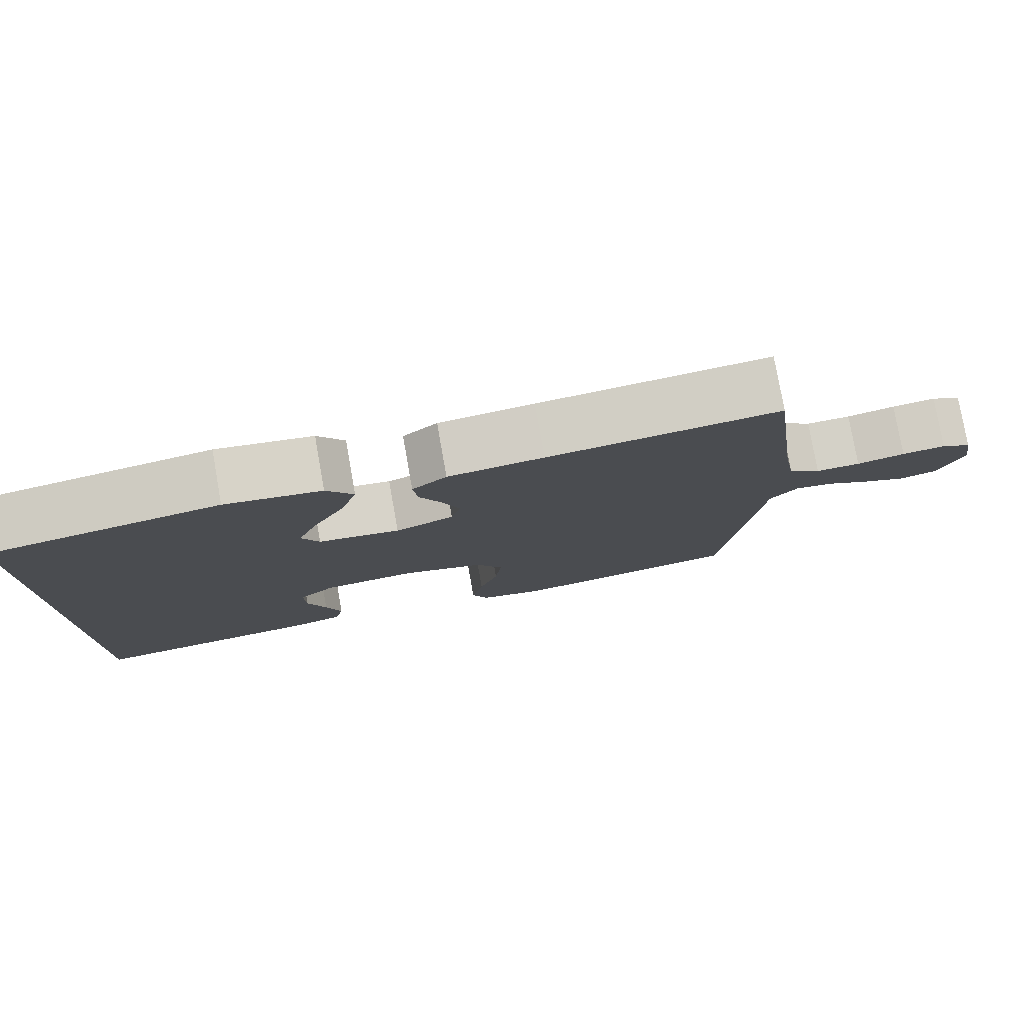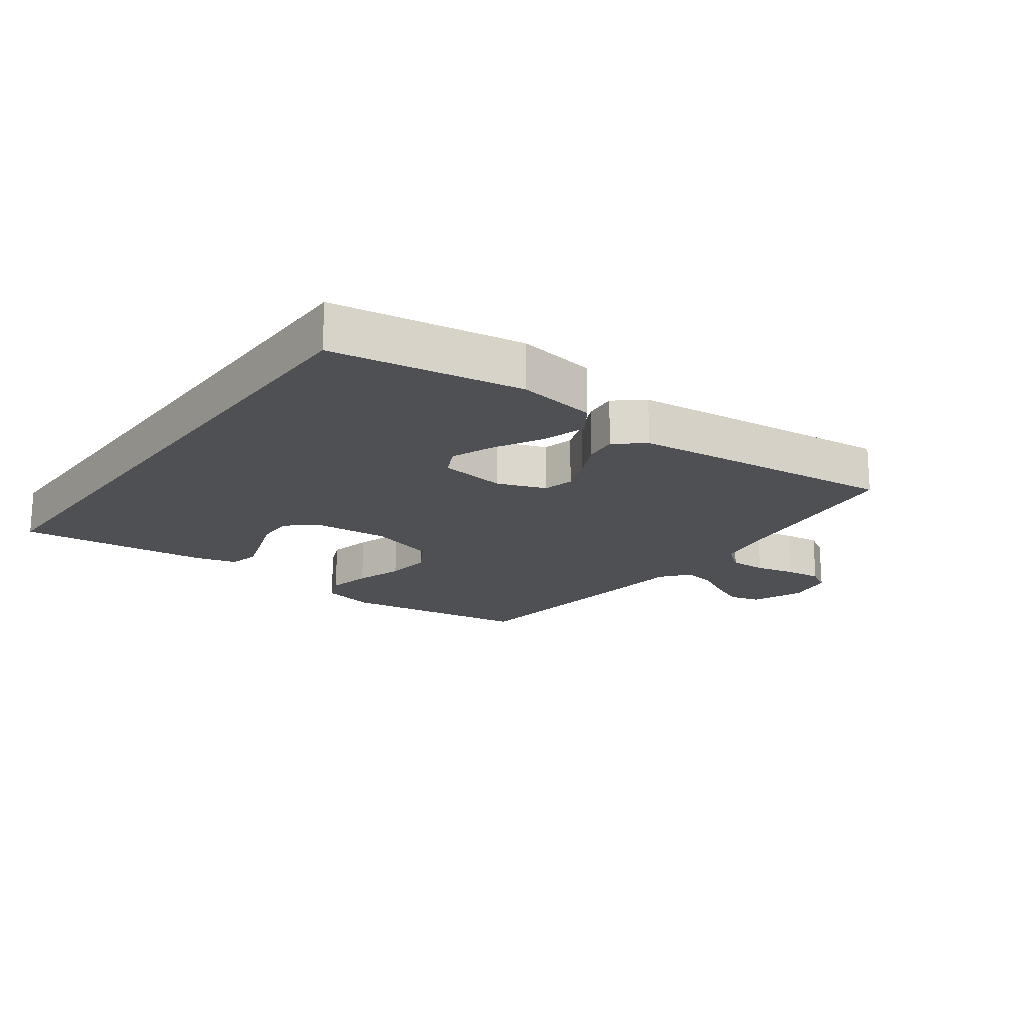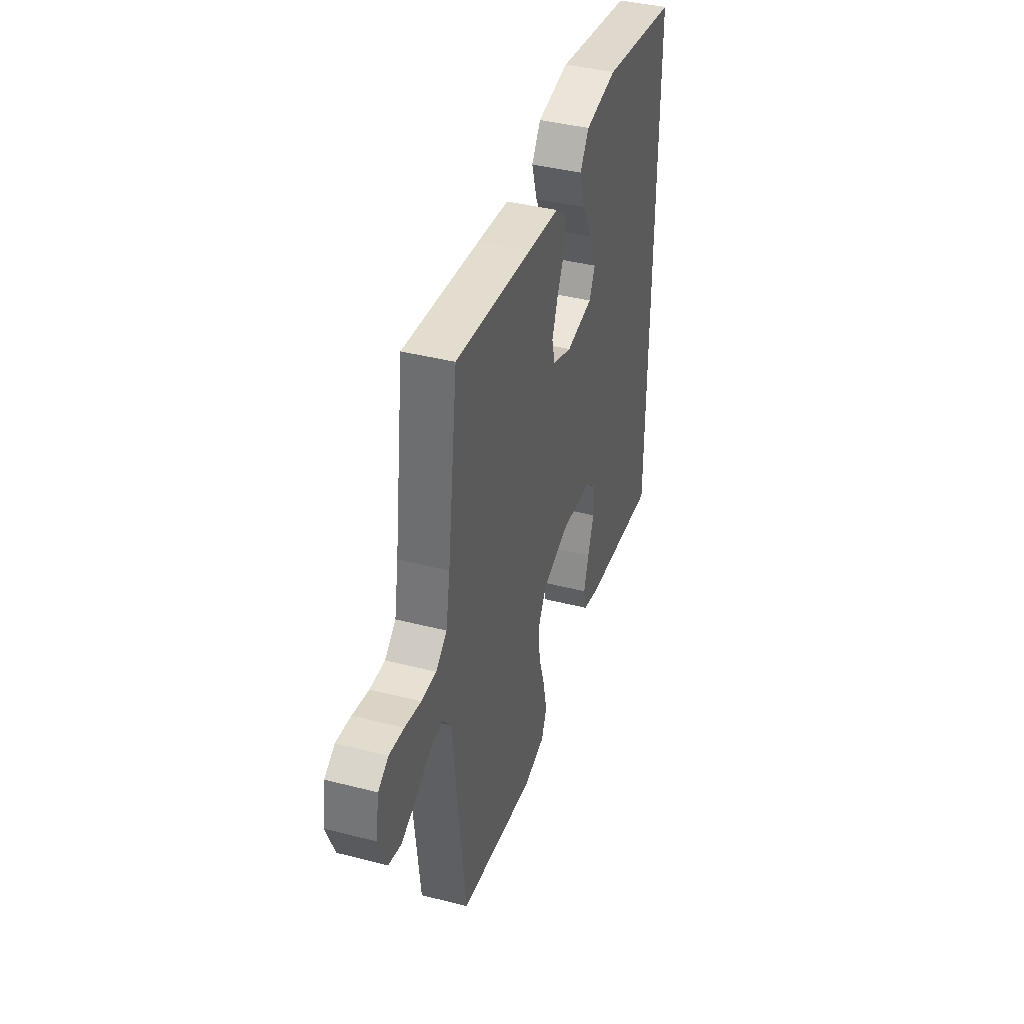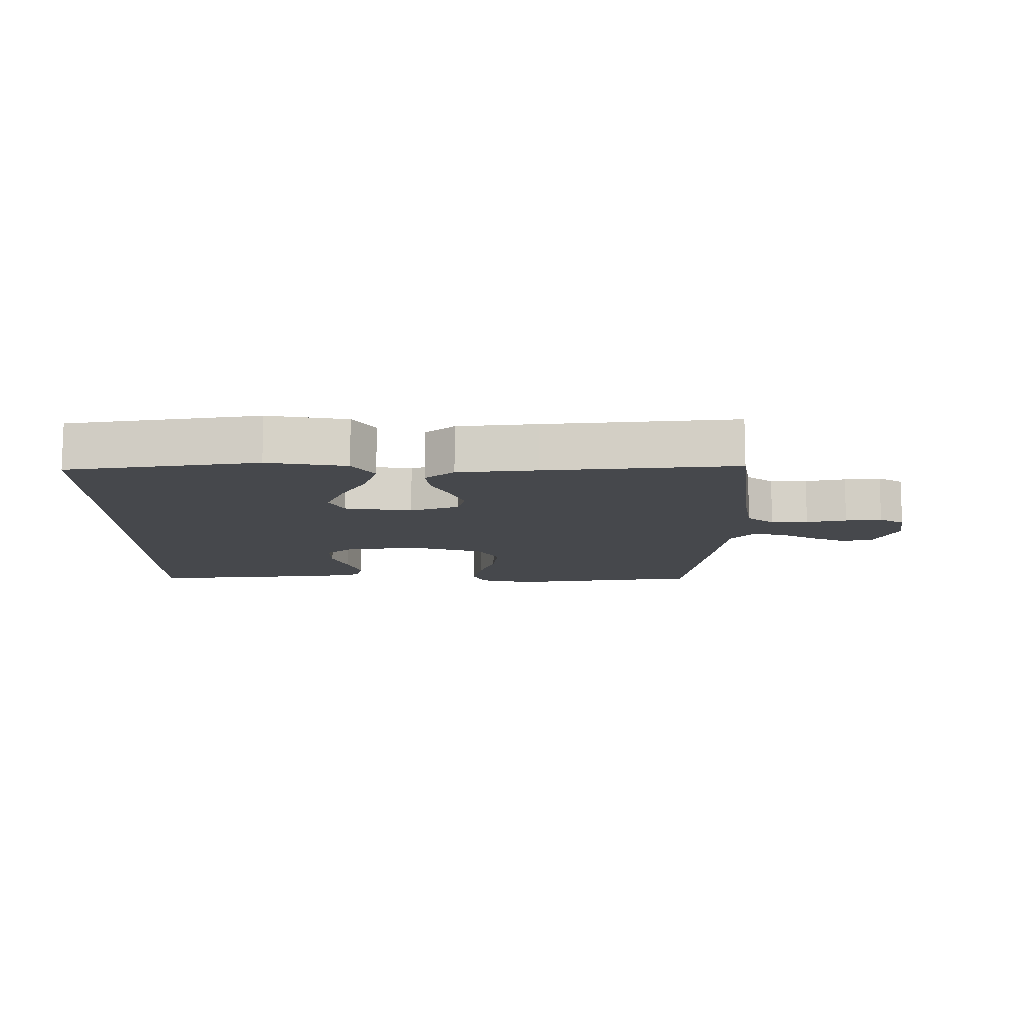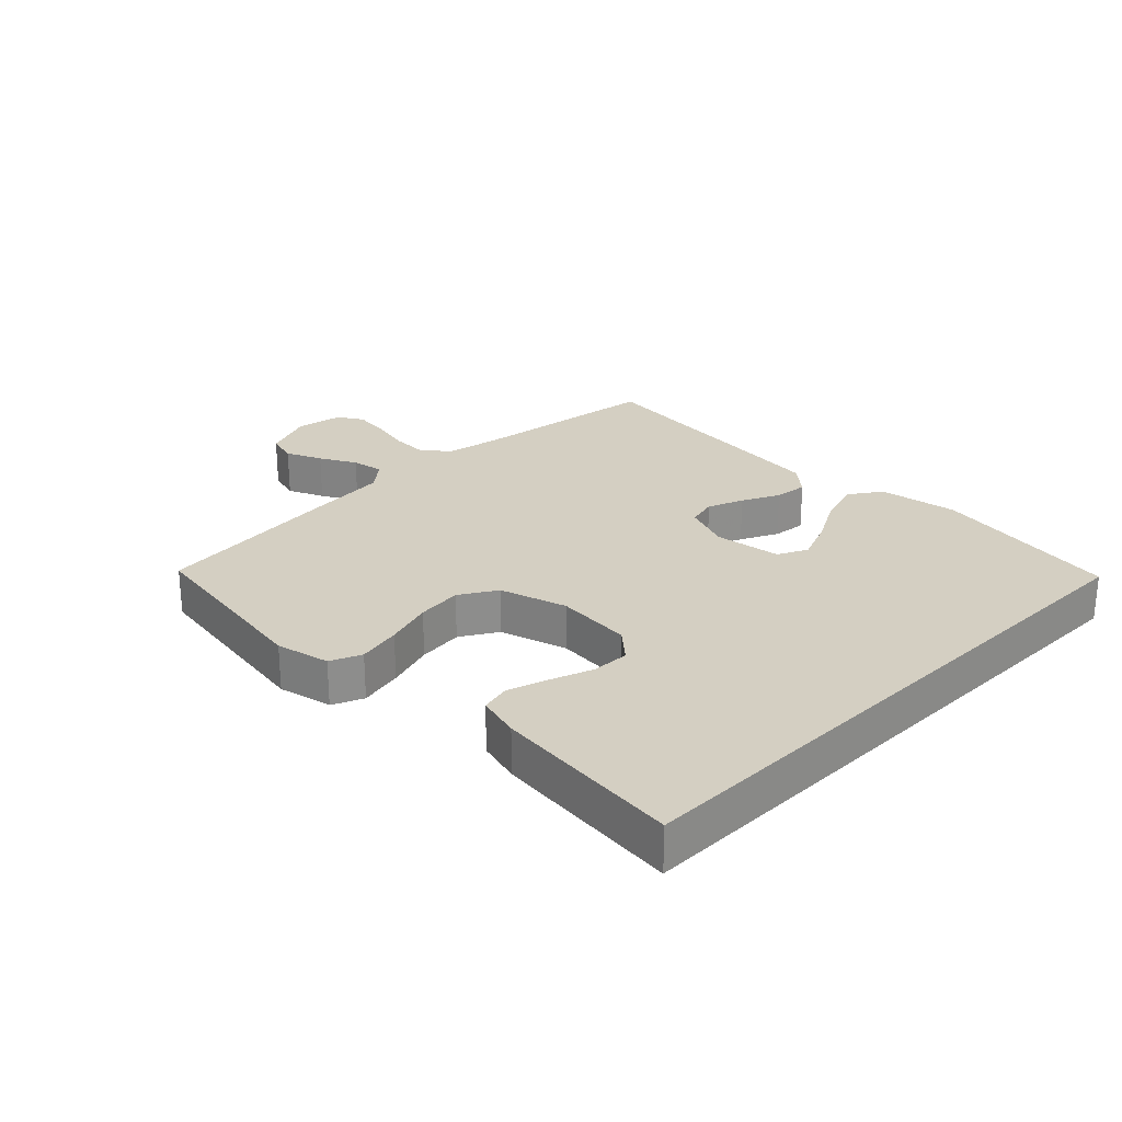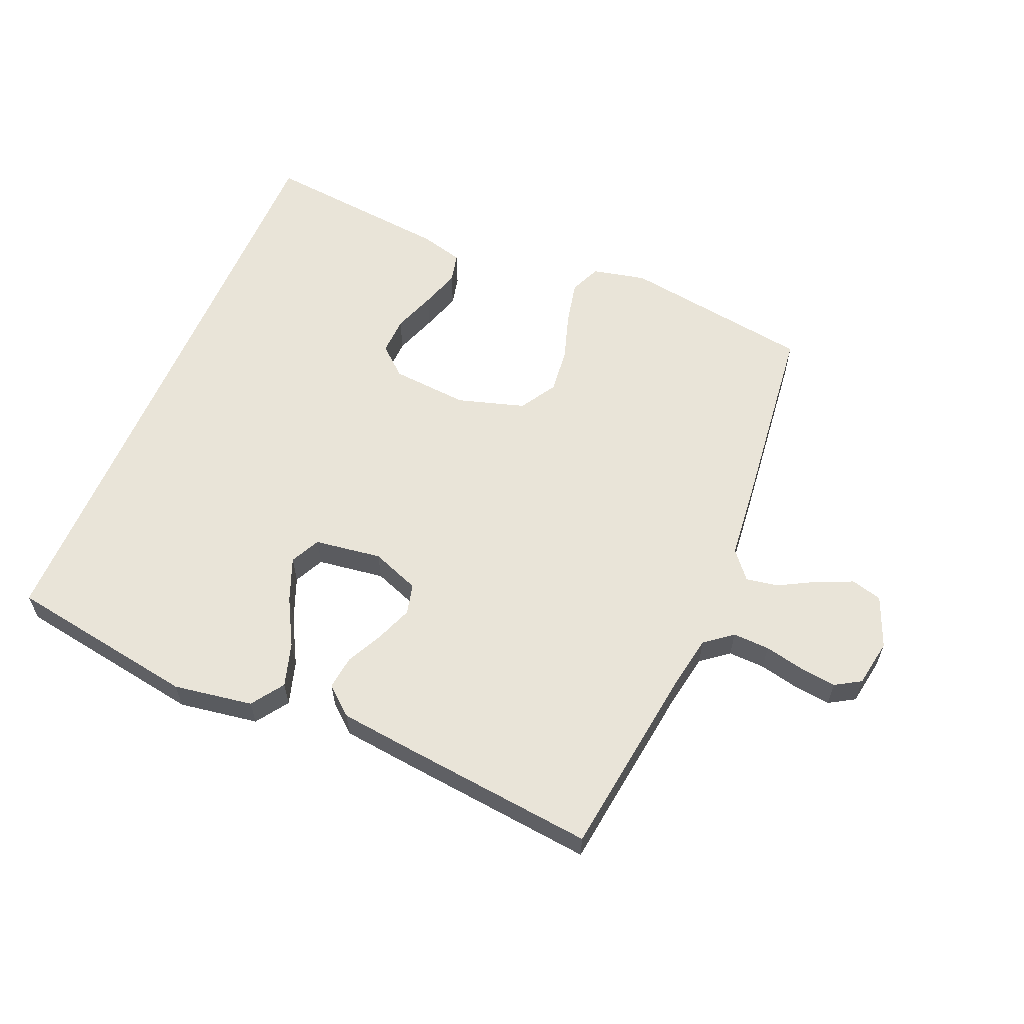
<metadata>
{"format":"obj","ext":"obj","renderer":"f3d","projection":"perspective","resolution":1024,"background":"white","views":[{"elev":78.6,"azim":-10.0,"up":"+Z"},{"elev":-18.5,"azim":-36.3,"up":"+Y"},{"elev":40.3,"azim":107.5,"up":"+Z"},{"elev":-11.4,"azim":-0.5,"up":"+Y"},{"elev":25.5,"azim":-135.1,"up":"+Y"},{"elev":59.8,"azim":22.9,"up":"+Y"}]}
</metadata>
<code>
v 0.5 0.07 0.5
v 0.54 0.07 0.2
v 0.556 0.07 0.11
v 0.599 0.07 0.076
v 0.657 0.07 0.078
v 0.72 0.07 0.092
v 0.777 0.07 0.099
v 0.817 0.07 0.075
v 0.83 0.07 0
v 0.797 0.07 -0.081
v 0.748 0.07 -0.094
v 0.691 0.07 -0.069
v 0.634 0.07 -0.038
v 0.583 0.07 -0.029
v 0.547 0.07 -0.073
v 0.534 0.07 -0.2
v 0.5 0.07 -0.5
v 0.2 0.07 -0.545
v 0.115 0.07 -0.526
v 0.094 0.07 -0.477
v 0.109 0.07 -0.408
v 0.133 0.07 -0.332
v 0.141 0.07 -0.26
v 0.106 0.07 -0.202
v 0 0.07 -0.17
v -0.121 0.07 -0.18
v -0.167 0.07 -0.22
v -0.165 0.07 -0.28
v -0.141 0.07 -0.347
v -0.121 0.07 -0.409
v -0.132 0.07 -0.456
v -0.2 0.07 -0.474
v -0.5 0.07 -0.505
v -0.5 0.07 0.466
v -0.2 0.07 0.515
v -0.075 0.07 0.495
v -0.04 0.07 0.444
v -0.061 0.07 0.375
v -0.102 0.07 0.3
v -0.129 0.07 0.232
v -0.106 0.07 0.185
v 0 0.07 0.17
v 0.076 0.07 0.199
v 0.088 0.07 0.247
v 0.066 0.07 0.304
v 0.037 0.07 0.363
v 0.031 0.07 0.416
v 0.076 0.07 0.454
v 0.2 0.07 0.468
v 0.5 0 0.5
v 0.54 0 0.2
v 0.556 0 0.11
v 0.599 0 0.076
v 0.657 0 0.078
v 0.72 0 0.092
v 0.777 0 0.099
v 0.817 0 0.075
v 0.83 0 0
v 0.797 0 -0.081
v 0.748 0 -0.094
v 0.691 0 -0.069
v 0.634 0 -0.038
v 0.583 0 -0.029
v 0.547 0 -0.073
v 0.534 0 -0.2
v 0.5 0 -0.5
v 0.2 0 -0.545
v 0.115 0 -0.526
v 0.094 0 -0.477
v 0.109 0 -0.408
v 0.133 0 -0.332
v 0.141 0 -0.26
v 0.106 0 -0.202
v 0 0 -0.17
v -0.121 0 -0.18
v -0.167 0 -0.22
v -0.165 0 -0.28
v -0.141 0 -0.347
v -0.121 0 -0.409
v -0.132 0 -0.456
v -0.2 0 -0.474
v -0.5 0 -0.505
v -0.5 0 0.466
v -0.2 0 0.515
v -0.075 0 0.495
v -0.04 0 0.444
v -0.061 0 0.375
v -0.102 0 0.3
v -0.129 0 0.232
v -0.106 0 0.185
v 0 0 0.17
v 0.076 0 0.199
v 0.088 0 0.247
v 0.066 0 0.304
v 0.037 0 0.363
v 0.031 0 0.416
v 0.076 0 0.454
v 0.2 0 0.468
f 49 1 2
f 48 49 2
f 47 48 2
f 46 47 2
f 45 46 2
f 44 45 2 3
f 43 44 3 4
f 42 43 4
f 41 42 4
f 37 38 39
f 36 37 39
f 35 36 39
f 34 35 39
f 34 39 40
f 32 33 34
f 31 32 34
f 30 31 34
f 29 30 34
f 28 29 34
f 27 28 34
f 34 40 41
f 27 34 41
f 26 27 41
f 20 21 22
f 19 20 22
f 18 19 22
f 17 18 22
f 16 17 22
f 15 16 22
f 14 15 22 23
f 11 12 13
f 10 11 13
f 9 10 13
f 8 9 13
f 7 8 13
f 6 7 13
f 5 6 13
f 4 5 13 14
f 41 4 14
f 26 41 14
f 25 26 14
f 14 23 24
f 14 24 25
f 51 50 98
f 51 98 97
f 51 97 96
f 51 96 95
f 51 95 94
f 52 51 94 93
f 53 52 93 92
f 53 92 91
f 53 91 90
f 88 87 86
f 88 86 85
f 88 85 84
f 88 84 83
f 89 88 83
f 83 82 81
f 83 81 80
f 83 80 79
f 83 79 78
f 83 78 77
f 83 77 76
f 90 89 83
f 90 83 76
f 90 76 75
f 71 70 69
f 71 69 68
f 71 68 67
f 71 67 66
f 71 66 65
f 71 65 64
f 72 71 64 63
f 62 61 60
f 62 60 59
f 62 59 58
f 62 58 57
f 62 57 56
f 62 56 55
f 62 55 54
f 63 62 54 53
f 63 53 90
f 63 90 75
f 63 75 74
f 73 72 63
f 74 73 63
f 1 50 51 2
f 2 51 52 3
f 3 52 53 4
f 4 53 54 5
f 5 54 55 6
f 6 55 56 7
f 7 56 57 8
f 8 57 58 9
f 9 58 59 10
f 10 59 60 11
f 11 60 61 12
f 12 61 62 13
f 13 62 63 14
f 14 63 64 15
f 15 64 65 16
f 16 65 66 17
f 17 66 67 18
f 18 67 68 19
f 19 68 69 20
f 20 69 70 21
f 21 70 71 22
f 22 71 72 23
f 23 72 73 24
f 24 73 74 25
f 25 74 75 26
f 26 75 76 27
f 27 76 77 28
f 28 77 78 29
f 29 78 79 30
f 30 79 80 31
f 31 80 81 32
f 32 81 82 33
f 33 82 83 34
f 34 83 84 35
f 35 84 85 36
f 36 85 86 37
f 37 86 87 38
f 38 87 88 39
f 39 88 89 40
f 40 89 90 41
f 41 90 91 42
f 42 91 92 43
f 43 92 93 44
f 44 93 94 45
f 45 94 95 46
f 46 95 96 47
f 47 96 97 48
f 48 97 98 49
f 49 98 50 1

</code>
